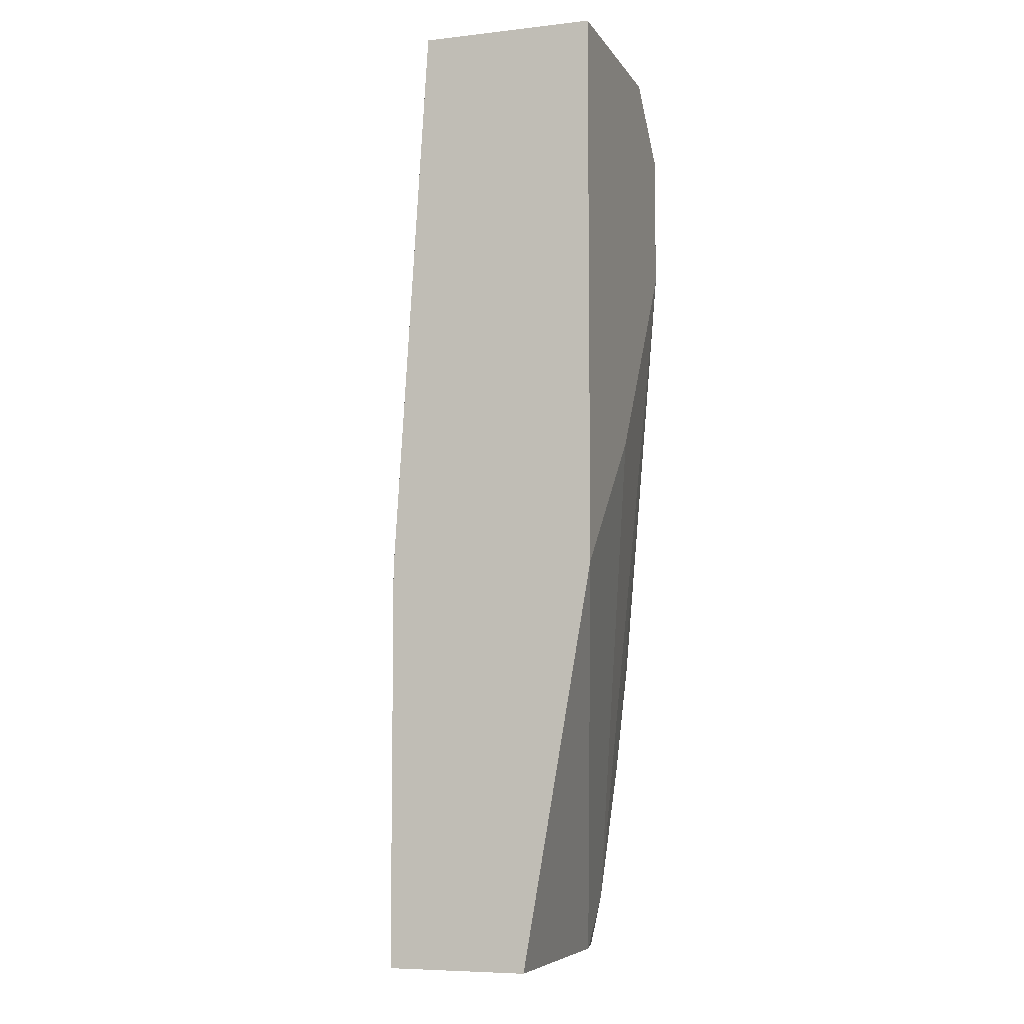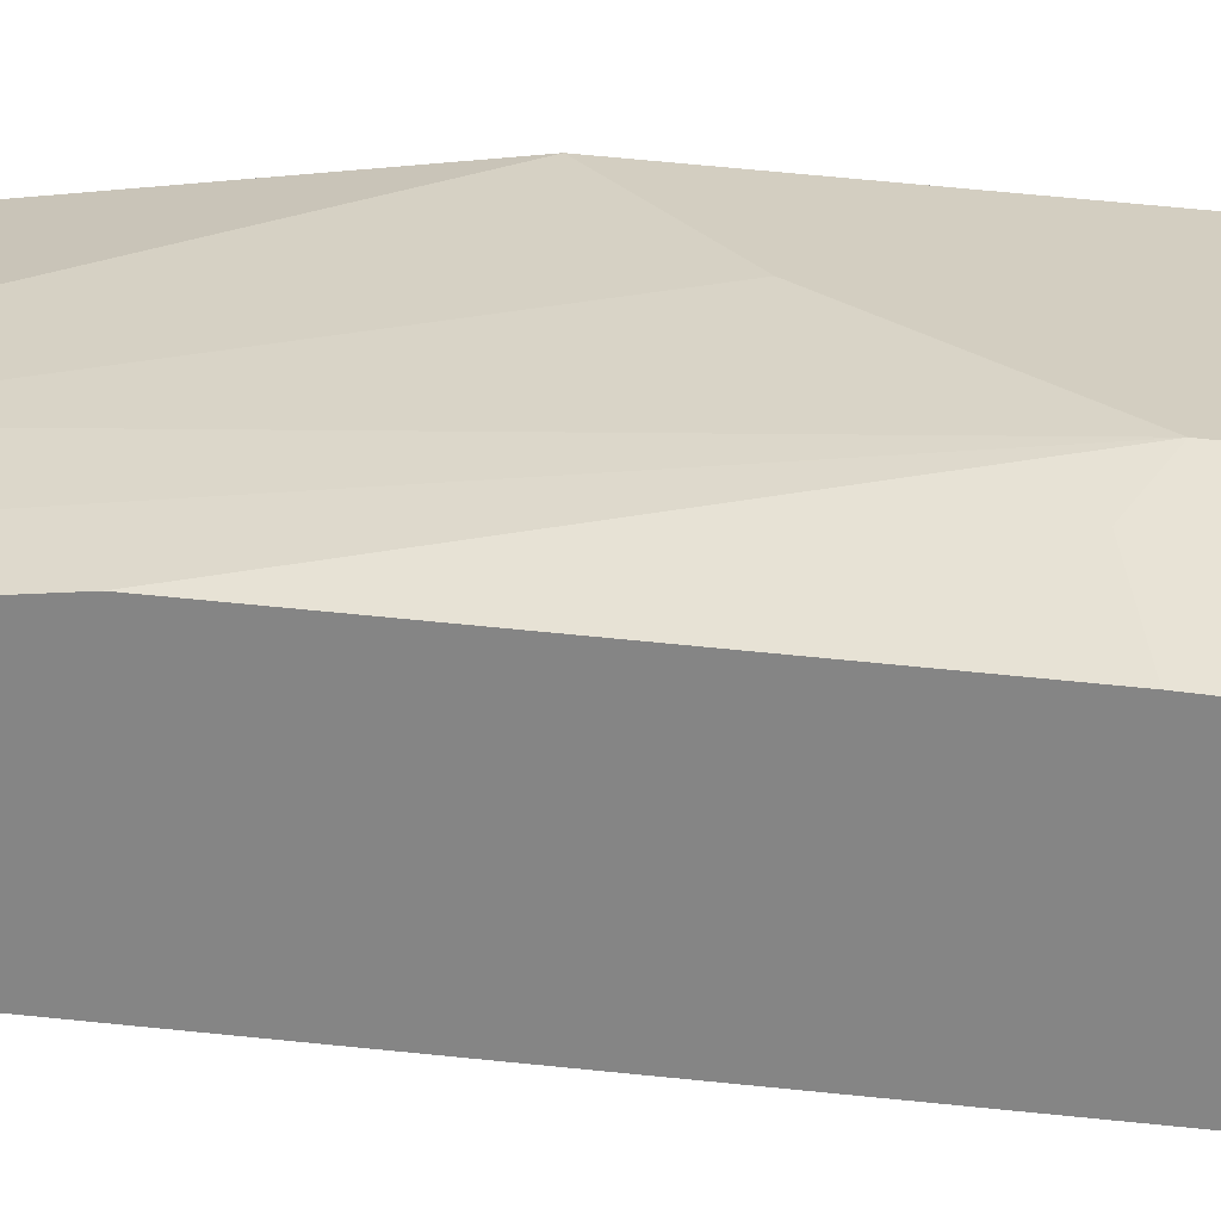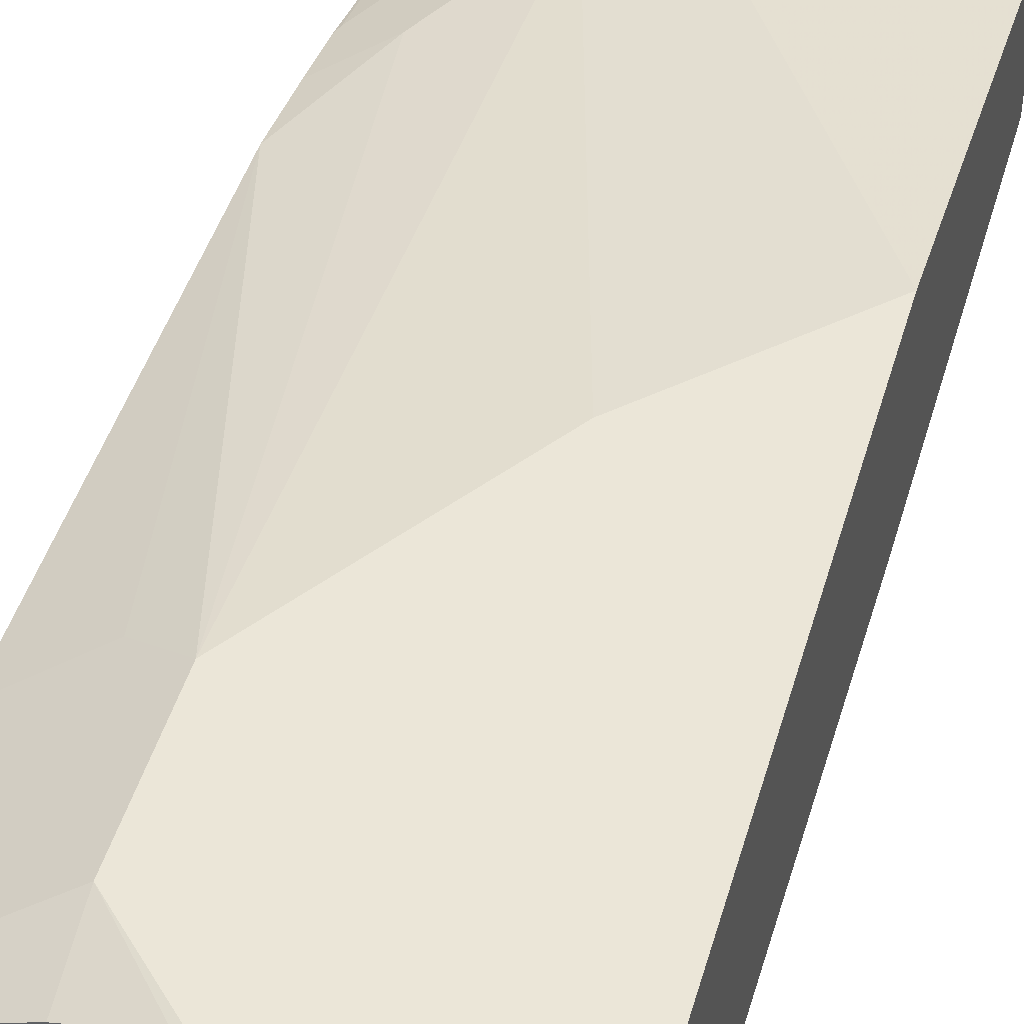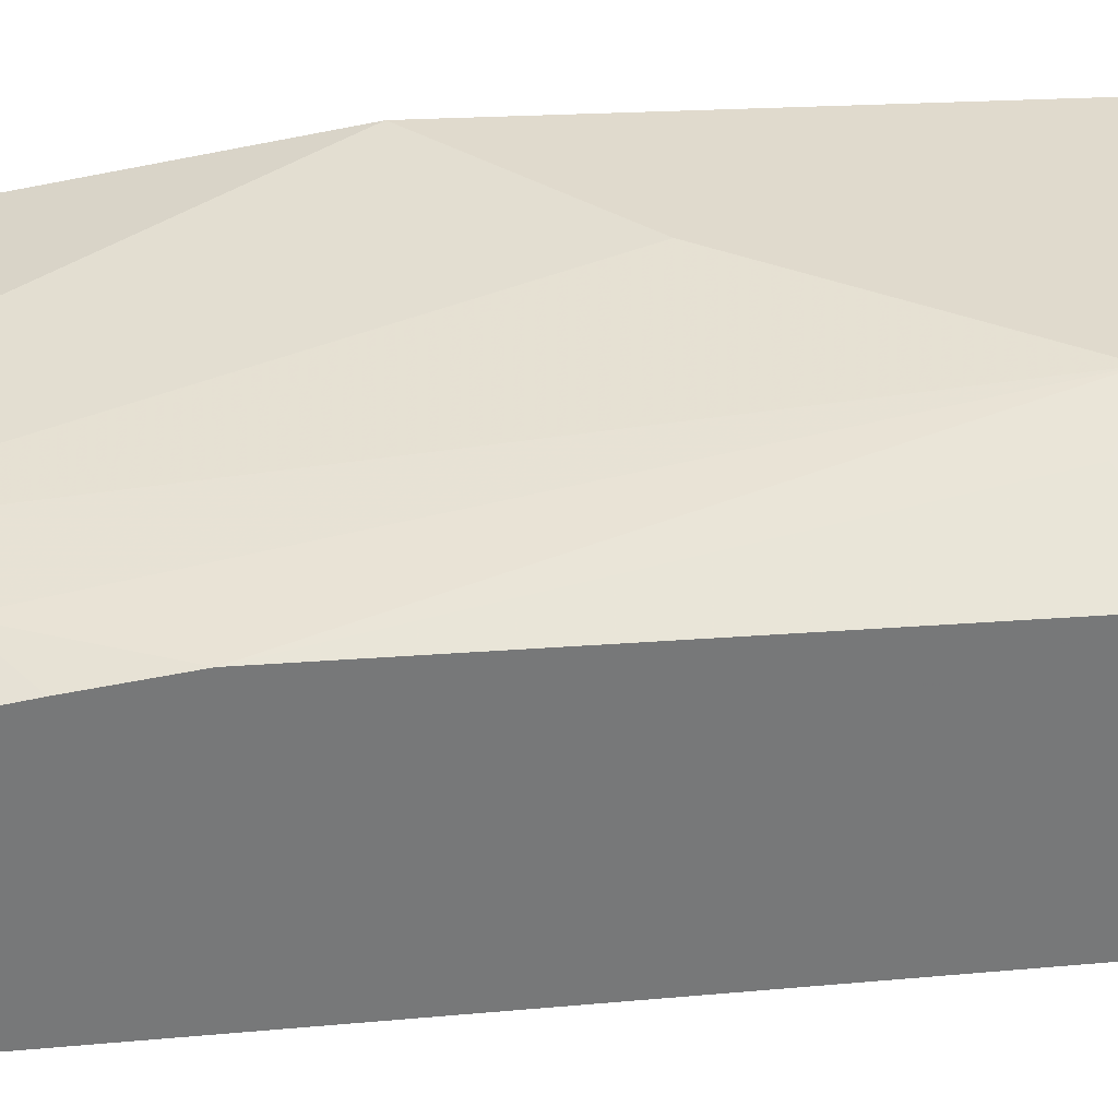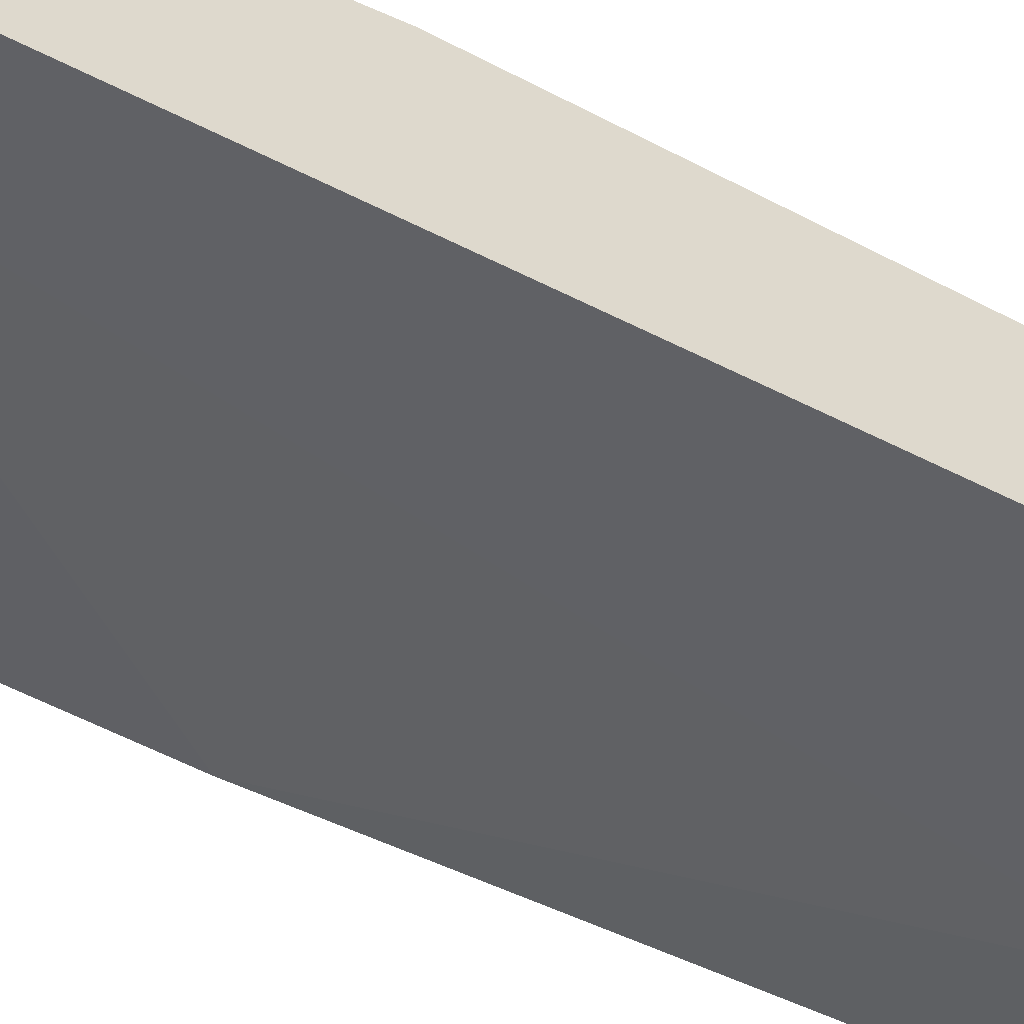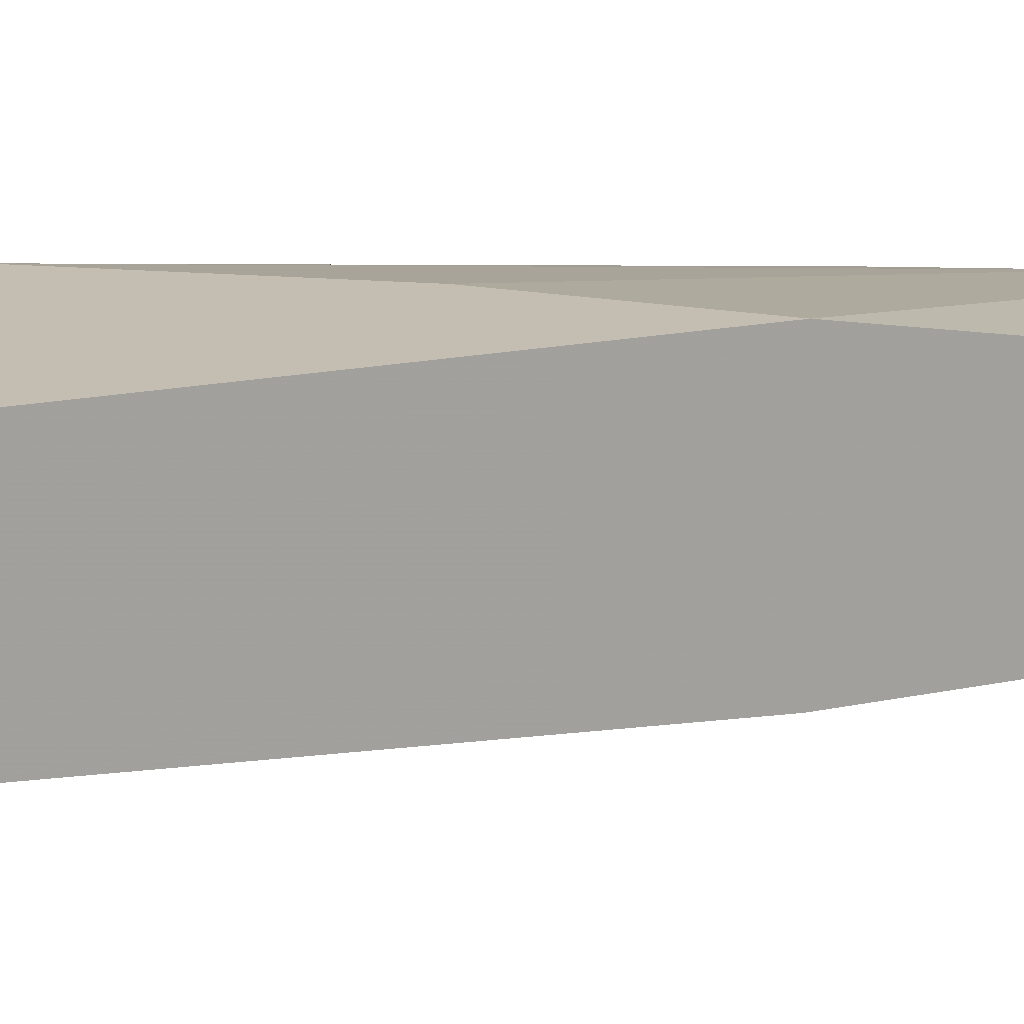
<metadata>
{"format":"obj","ext":"obj","renderer":"f3d","projection":"perspective","resolution":1024,"background":"white","views":[{"elev":-6.8,"azim":-71.5,"up":"+Y"},{"elev":25.0,"azim":105.0,"up":"+Z"},{"elev":46.3,"azim":-164.0,"up":"+Z"},{"elev":33.0,"azim":86.0,"up":"+Z"},{"elev":-56.7,"azim":60.8,"up":"+Z"},{"elev":17.2,"azim":-113.2,"up":"+Z"}]}
</metadata>
<code>
v 0.0008136 -0.4207 0.6814
v 0.1128 -0.4207 0.6545
v 0.0008136 -0.4207 0.7531
v 0.0008136 -0.2152 0.6814
v 0.1434 -0.4207 0.6477
v 0.1172 -0.4207 0.7531
v 0.0008136 -0.2144 0.789
v 0.1531 -0.4207 0.6456
v 0.0008136 0.07093 0.6994
v 0.0719 0.07093 0.6816
v 0.1434 -0.4207 0.7473
v 0.1434 -0.3945 0.7531
v 0.07174 -0.1435 0.789
v 0.03587 -0.1793 0.789
v 0.0008136 0.07093 0.789
v 0.2046 -0.4207 0.637
v 0.2046 0.07093 0.6598
v 0.1554 -0.4207 0.7427
v 0.1674 -0.4064 0.7412
v 0.1793 -0.3228 0.7531
v 0.1434 -0.0359 0.789
v 0.1076 0.07093 0.789
v 0.2046 -0.4207 0.7199
v 0.2046 0.07093 0.756
v 0.2032 -0.3347 0.7412
v 0.2046 -0.3297 0.7415
v 0.2046 -0.3006 0.7468
v 0.2046 -0.2616 0.7531
v 0.1674 -0.04784 0.7771
v 0.2046 -0.03061 0.7584
v 0.1434 0.03585 0.789
v 0.1116 0.07093 0.7882
v 0.1426 0.07093 0.7804
v 0.2046 0.06116 0.7584
f 16 26 23
f 16 27 26
f 16 28 27
f 16 30 28
f 16 34 30
f 16 24 34
f 12 19 20
f 12 21 13
f 12 20 21
f 11 19 12
f 11 18 19
f 18 23 19
f 10 17 16
f 16 17 24
f 19 23 25
f 22 31 32
f 20 25 26
f 20 26 27
f 20 27 28
f 20 28 21
f 21 29 30
f 21 30 34
f 21 34 31
f 21 28 29
f 23 26 25
f 24 33 31
f 24 31 34
f 28 30 29
f 31 33 32
f 9 17 10
f 19 25 20
f 9 24 17
f 9 15 22
f 9 32 33
f 9 33 24
f 1 2 5
f 1 5 8
f 1 8 16
f 1 16 23
f 1 23 18
f 1 18 11
f 1 11 6
f 1 3 7
f 1 7 15
f 1 15 9
f 1 9 4
f 1 4 2
f 2 4 5
f 3 6 7
f 1 6 3
f 4 9 10
f 9 22 32
f 4 8 5
f 8 10 16
f 7 22 15
f 7 21 31
f 7 13 21
f 7 31 22
f 6 14 7
f 6 13 14
f 6 12 13
f 6 11 12
f 4 10 8
f 7 14 13

</code>
